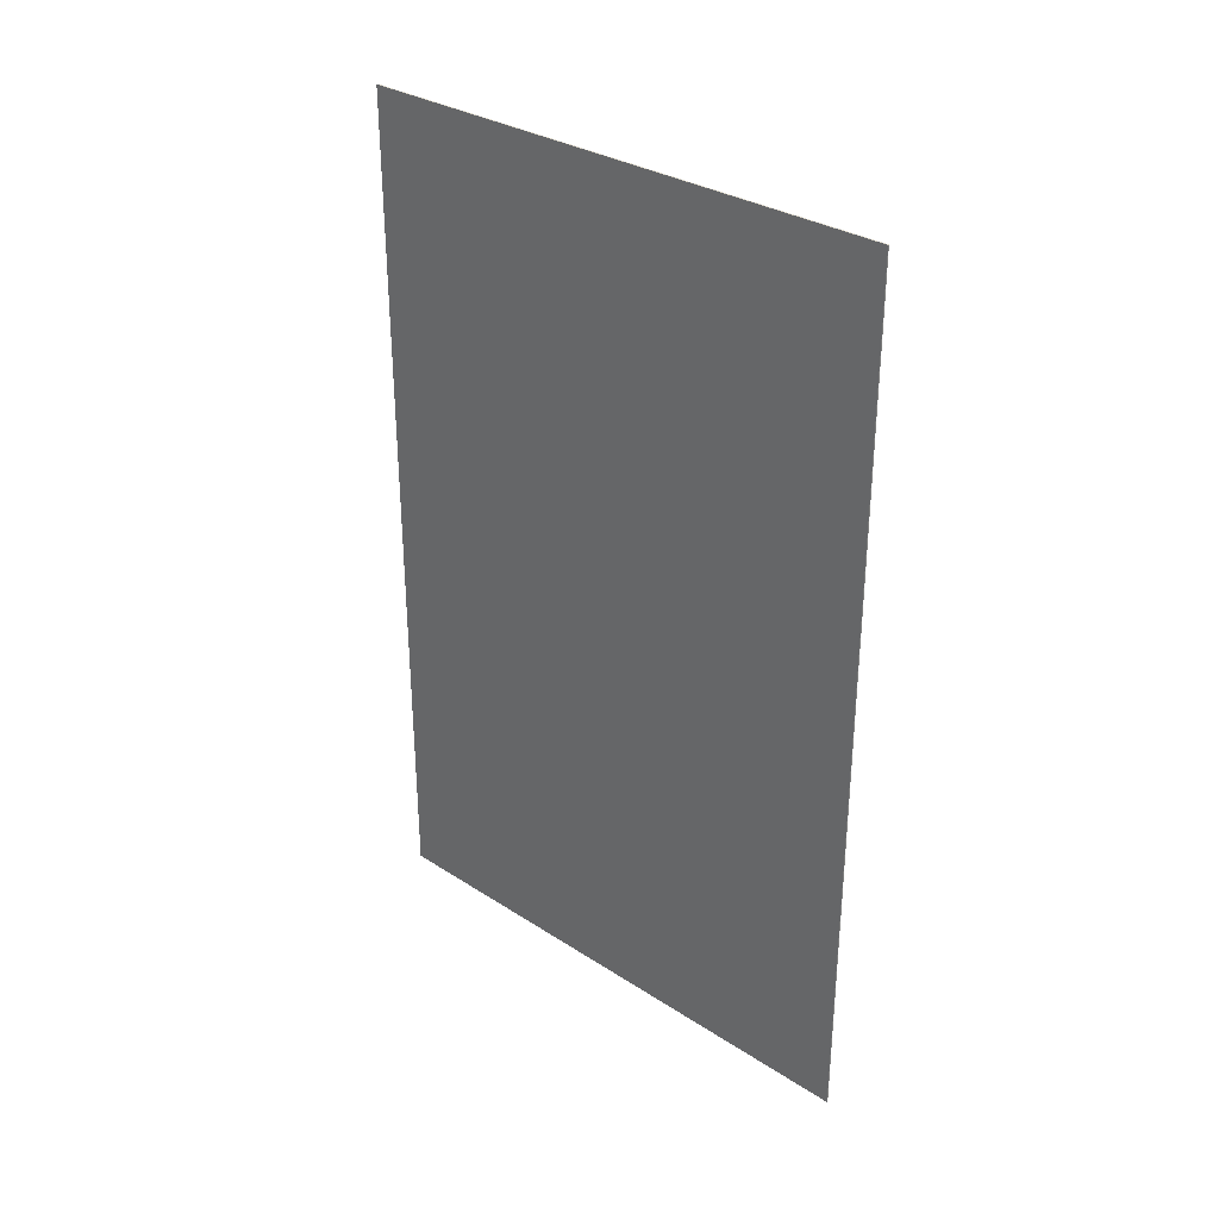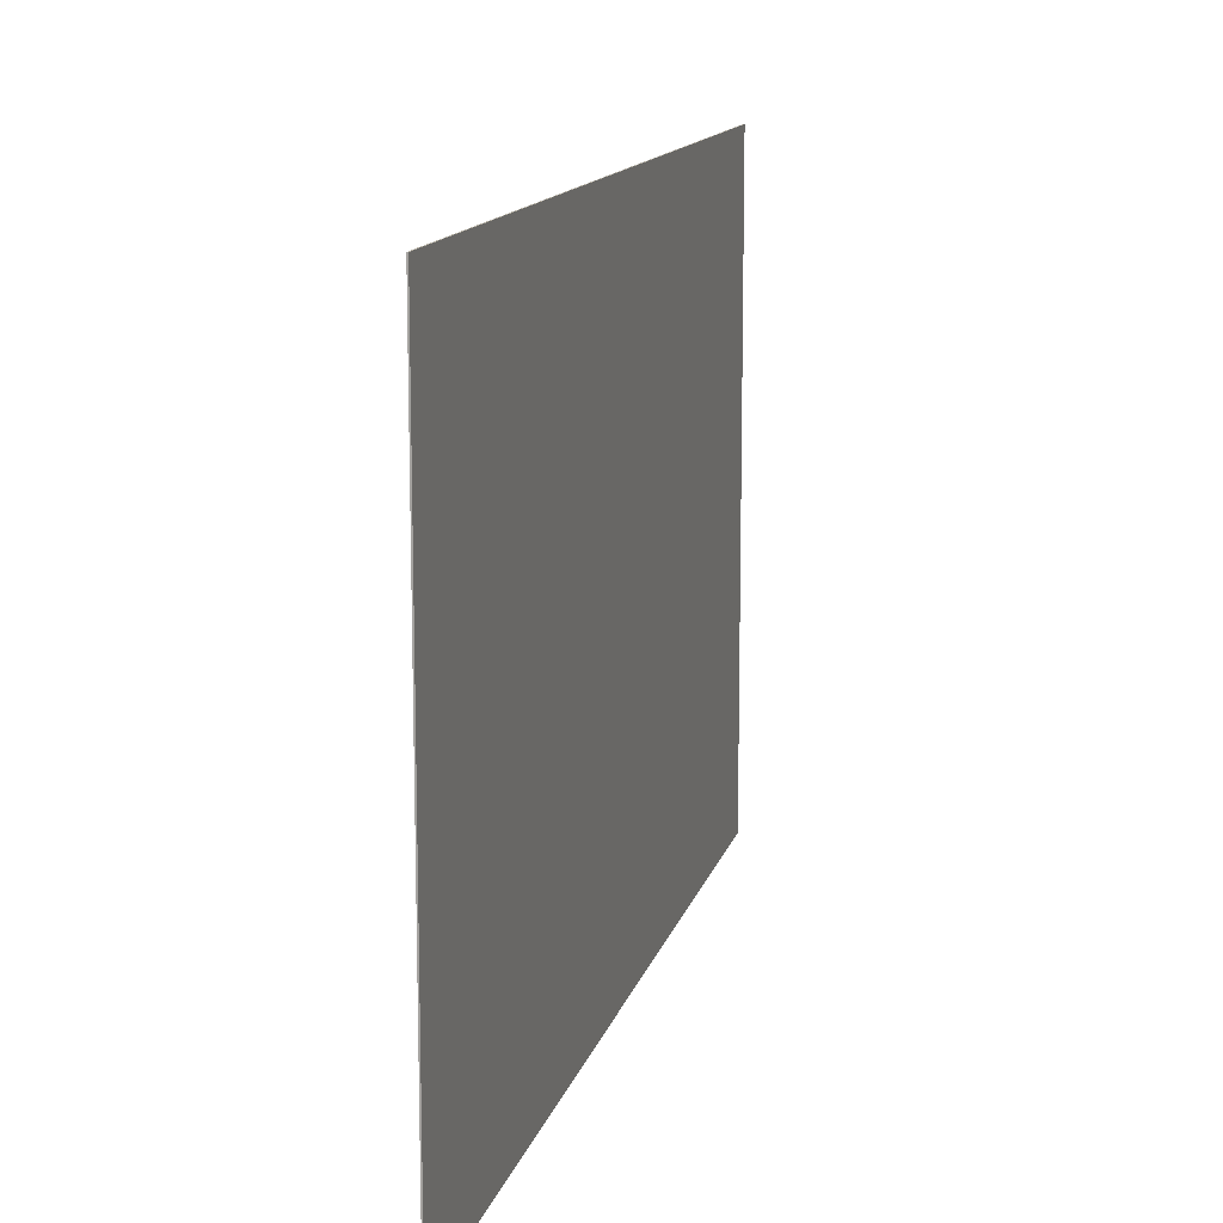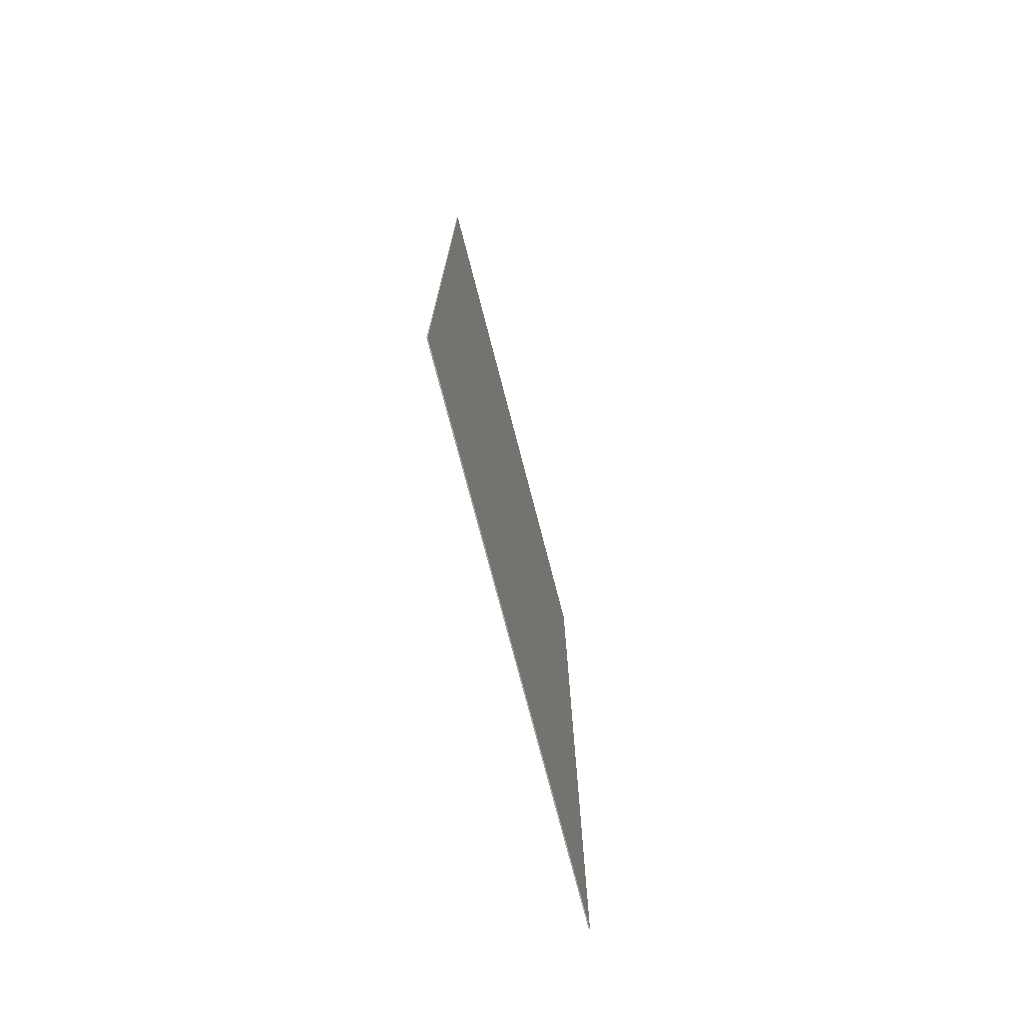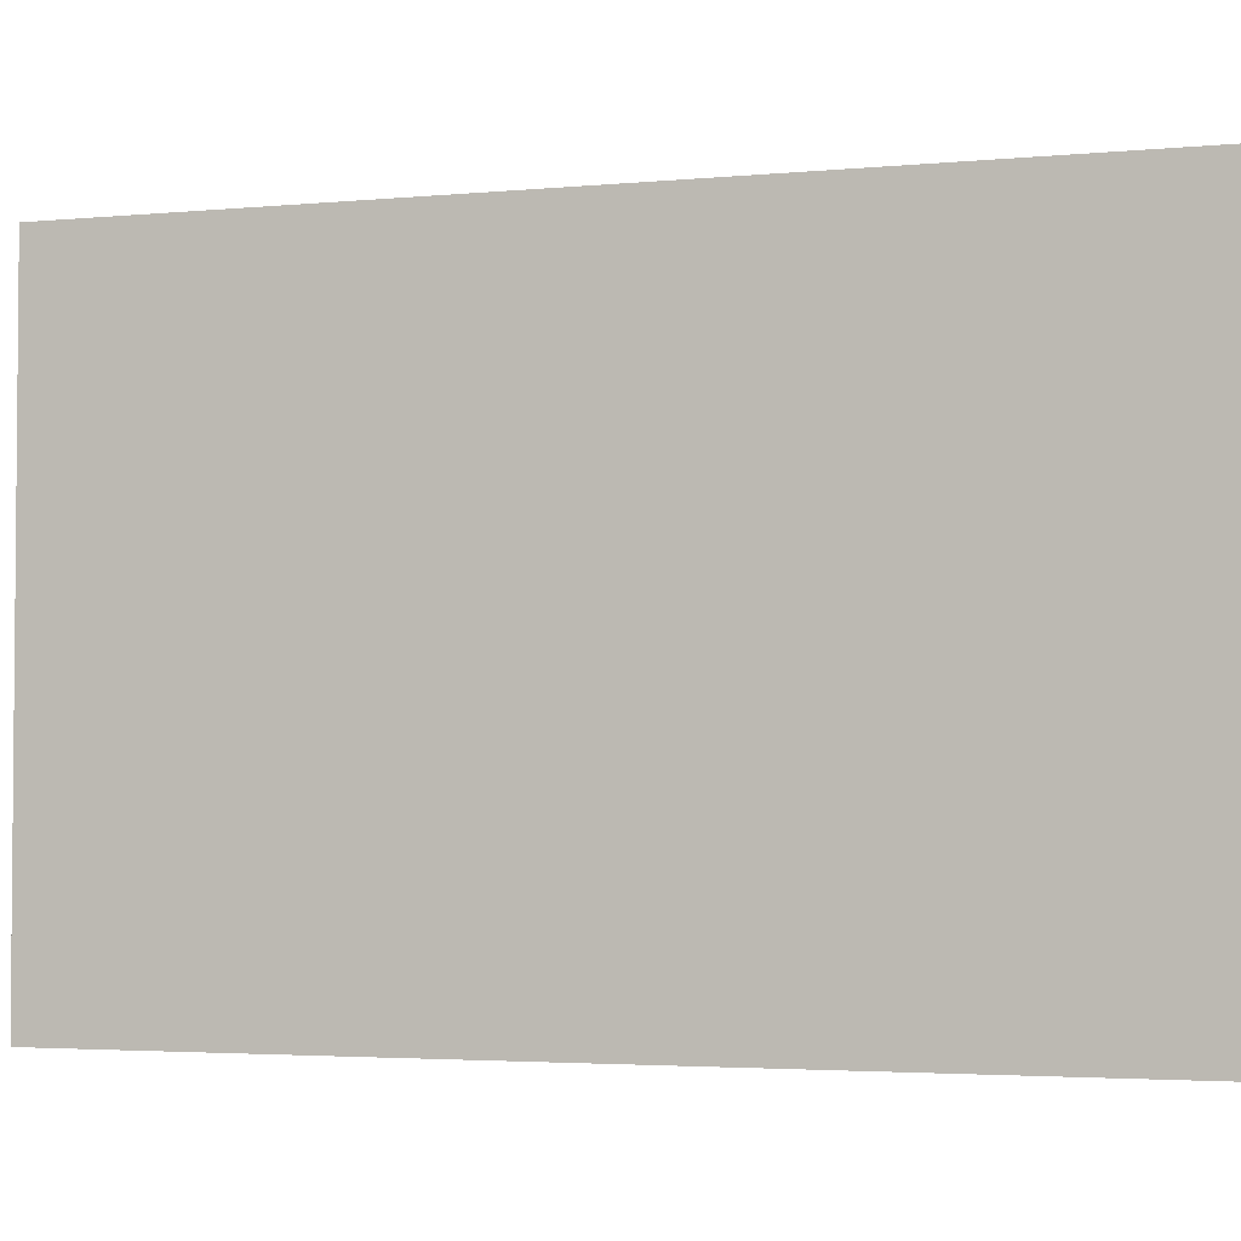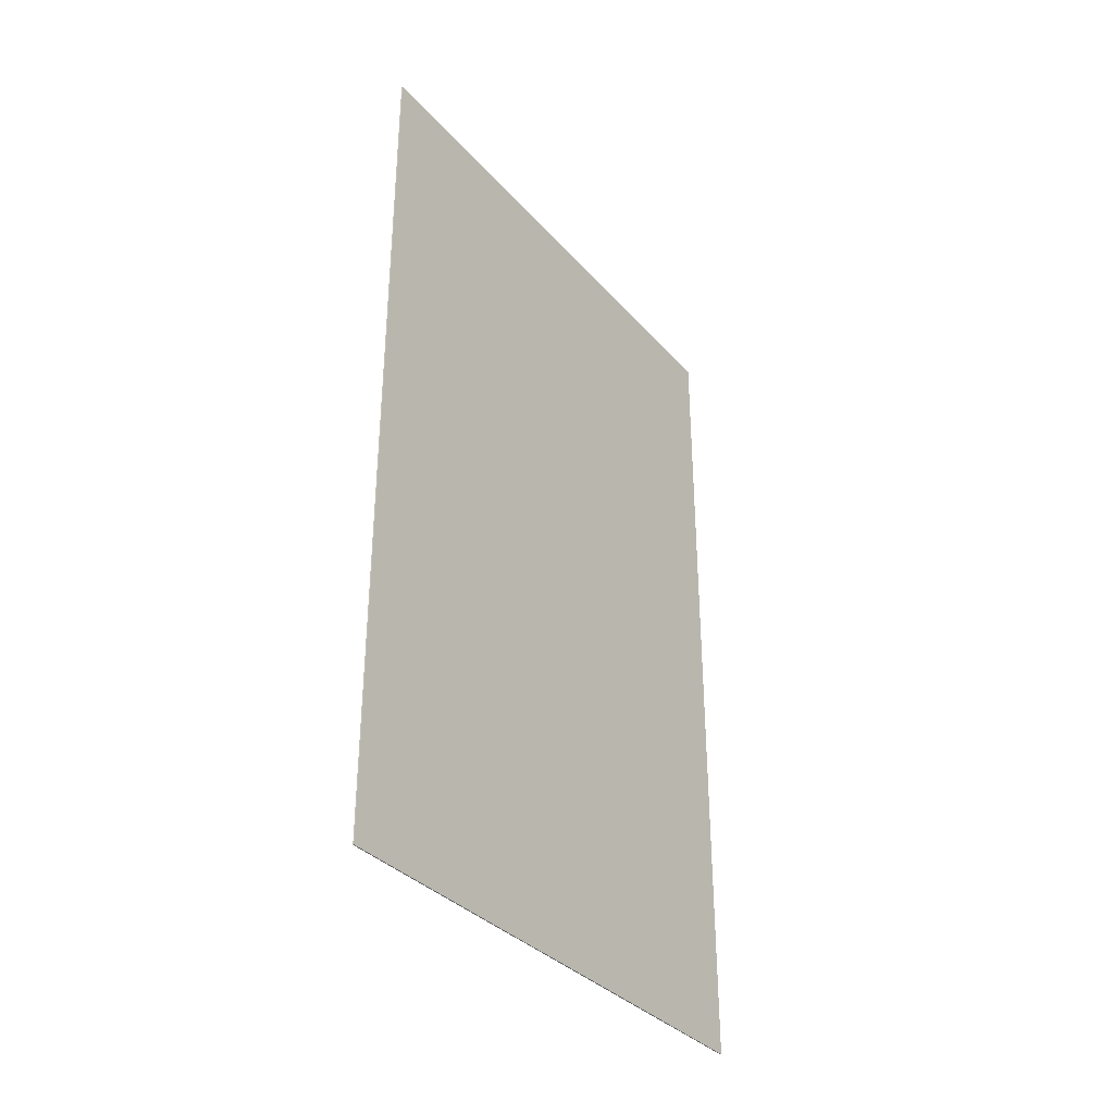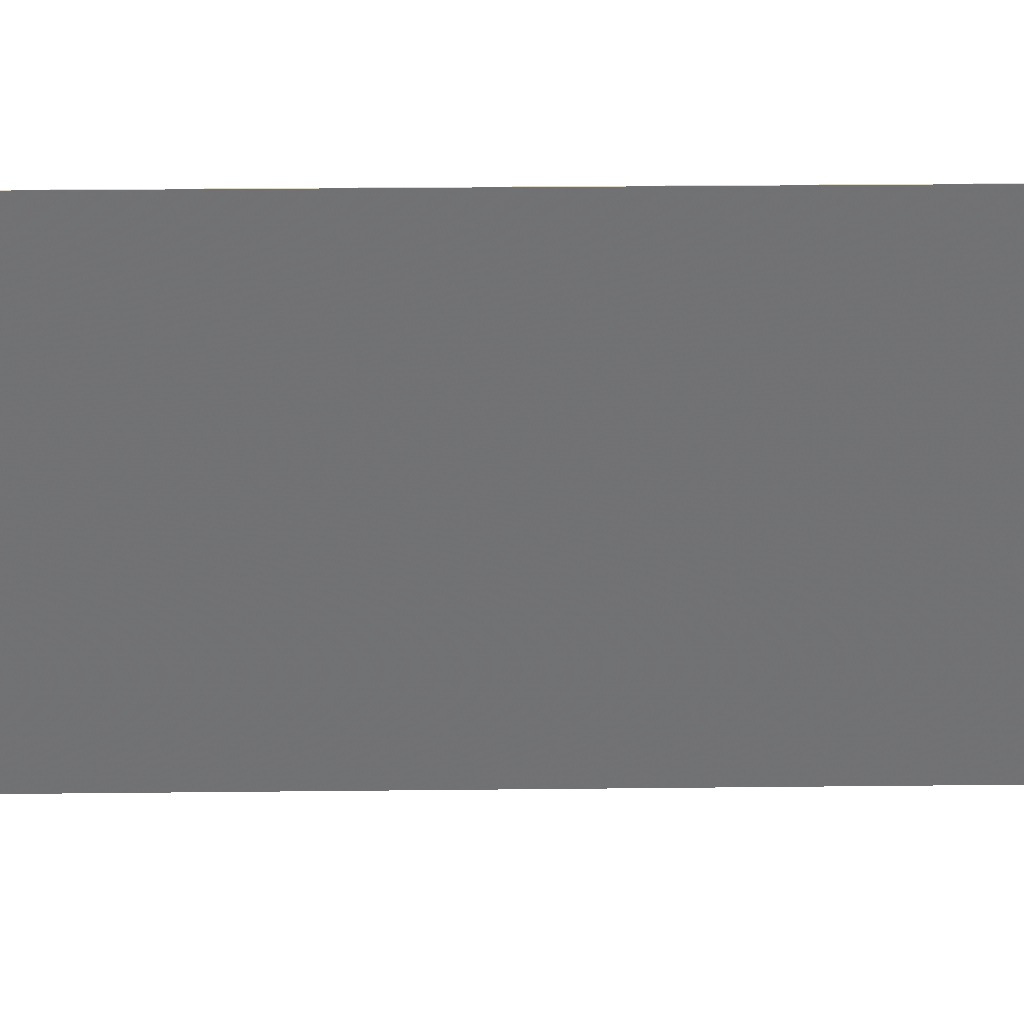
<metadata>
{"format":"obj","ext":"obj","renderer":"f3d","projection":"perspective","resolution":1024,"background":"white","views":[{"elev":31.5,"azim":132.4,"up":"+Y"},{"elev":13.2,"azim":13.4,"up":"+Z"},{"elev":-74.3,"azim":-165.5,"up":"+Y"},{"elev":-3.2,"azim":-71.7,"up":"+Z"},{"elev":-34.5,"azim":34.9,"up":"+Y"},{"elev":34.7,"azim":89.2,"up":"+Z"}]}
</metadata>
<code>
v 4.965 0 2.495
v 4.965 0 4.965
v 4.965 3.814 2.495
v 4.965 3.814 4.965
v 4.97 0 2.495
v 4.97 0 4.965
v 4.97 3.814 2.495
v 4.97 3.814 4.965
f 3 2 1
f 3 4 2
f 5 6 7
f 6 8 7
f 6 5 1
f 2 6 1
f 8 6 2
f 4 8 2
f 7 8 4
f 3 7 4
f 5 7 3
f 1 5 3

</code>
